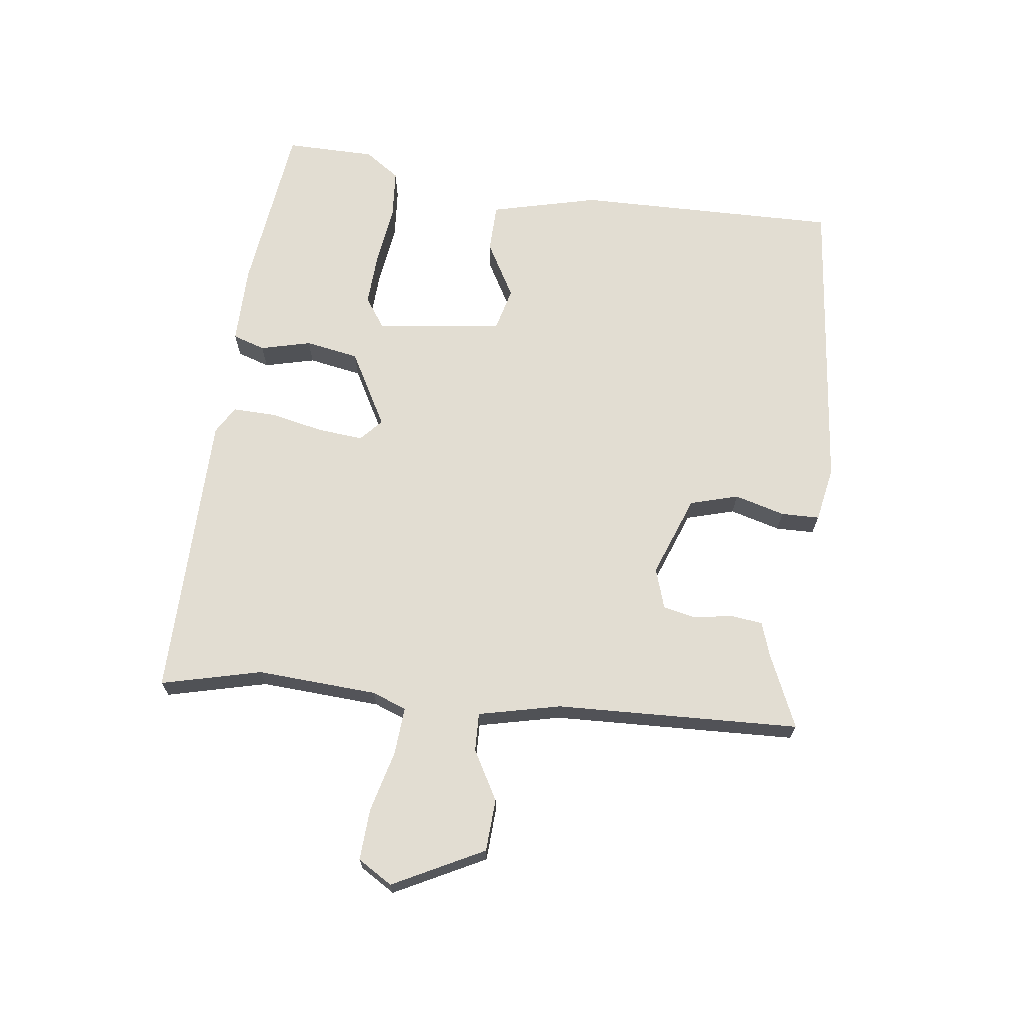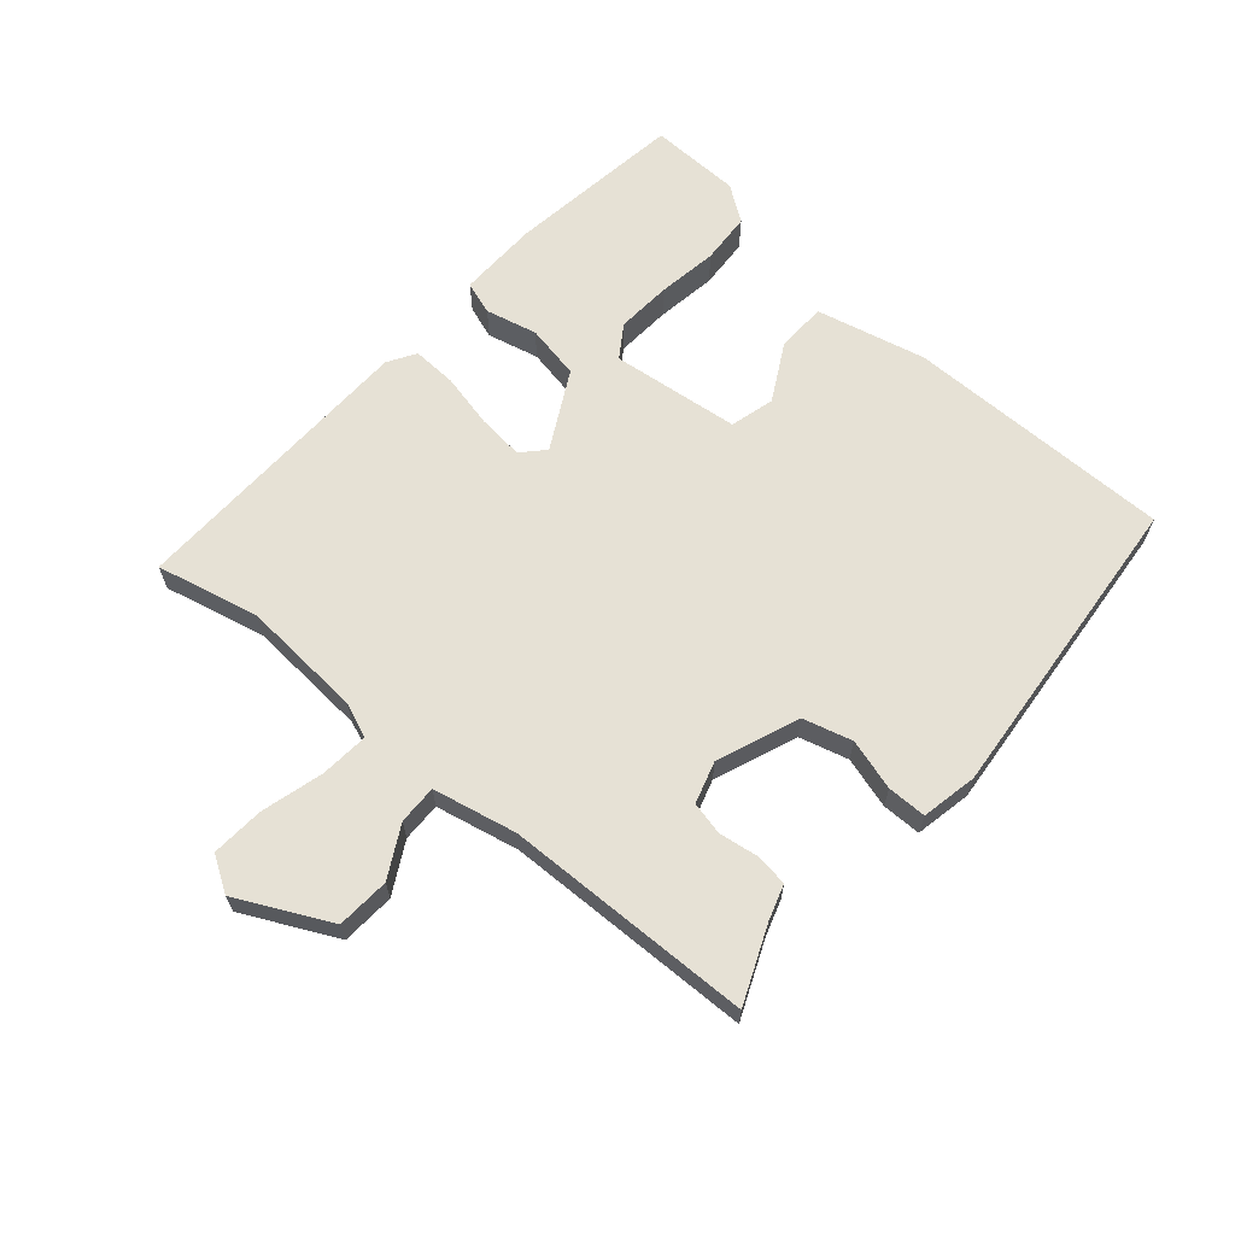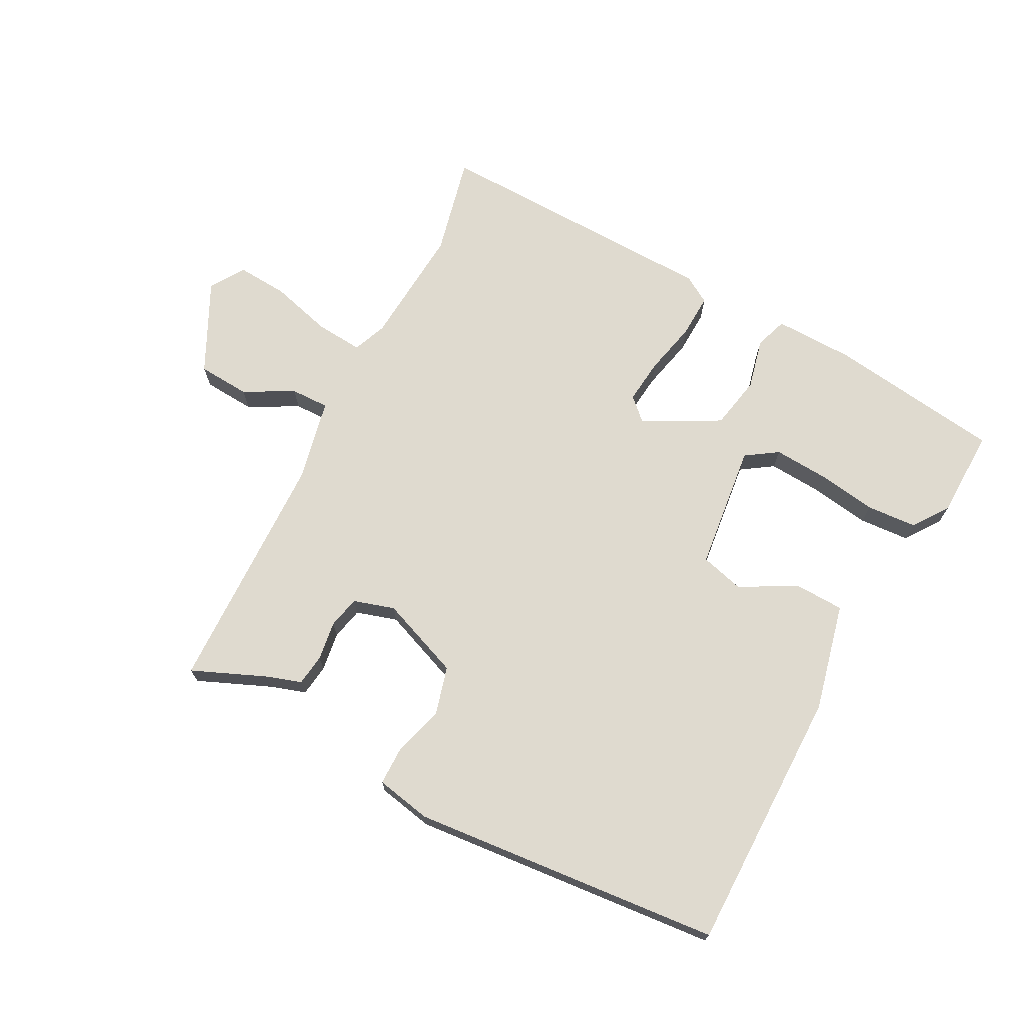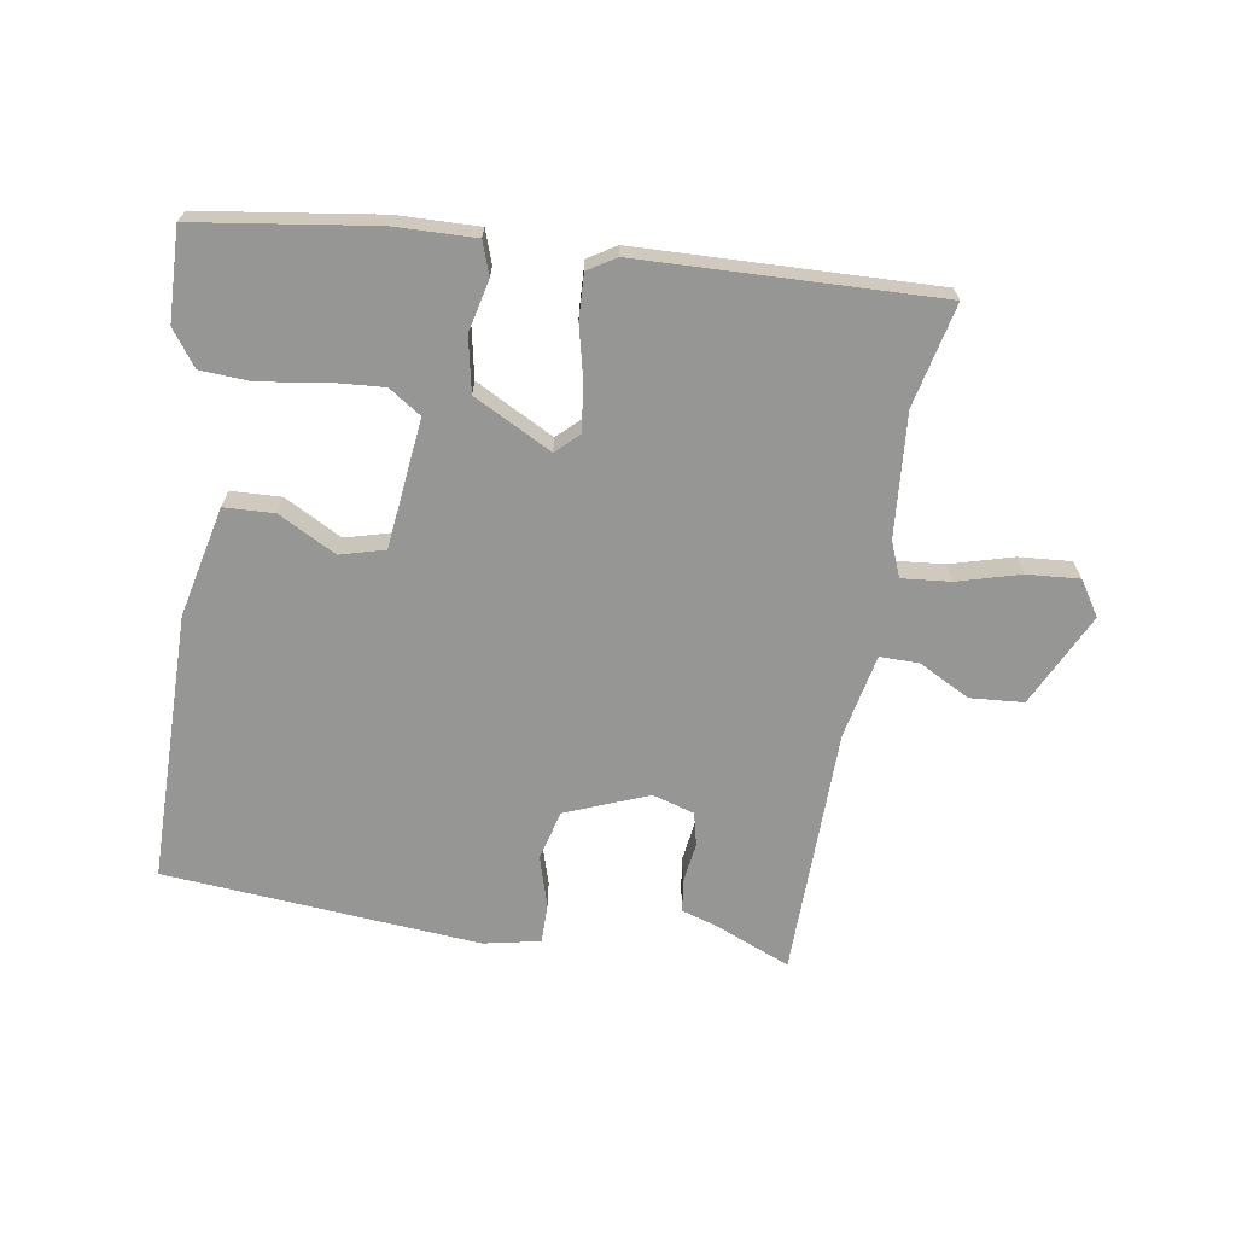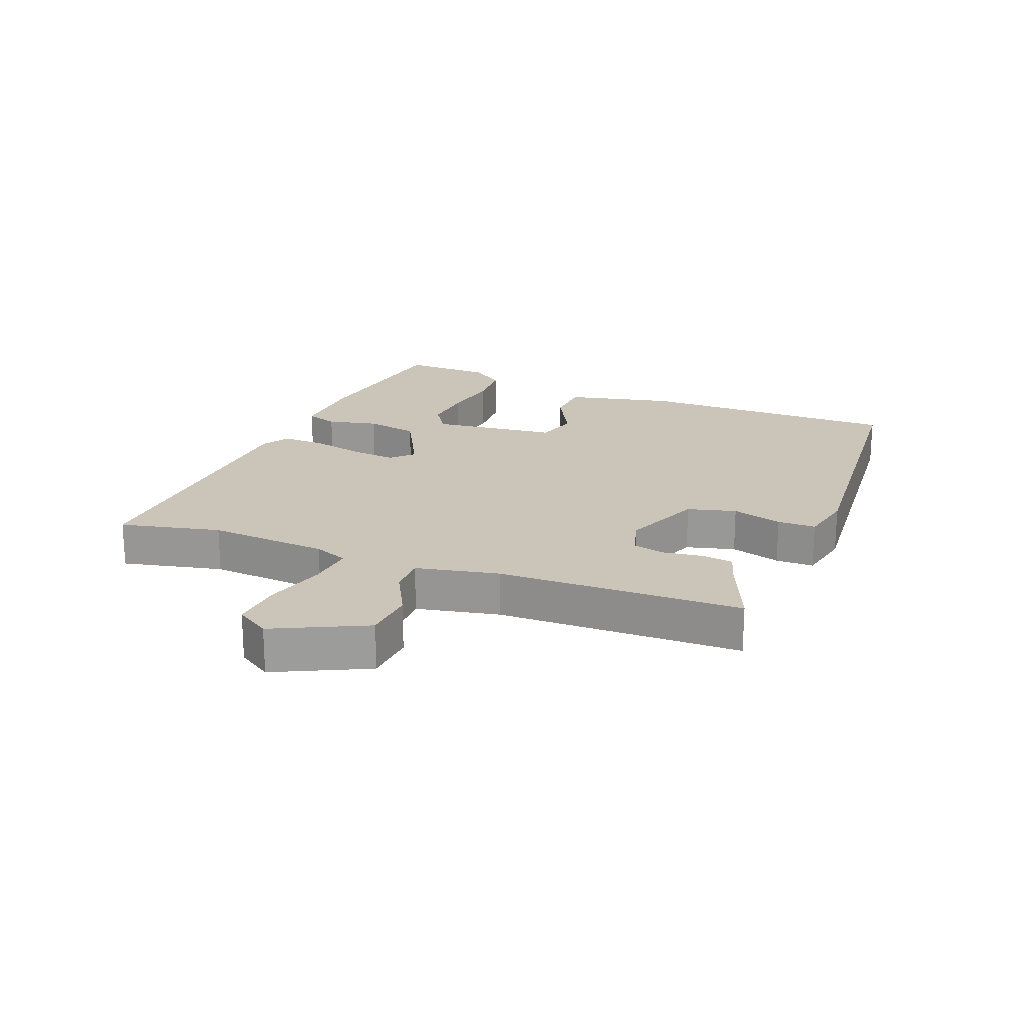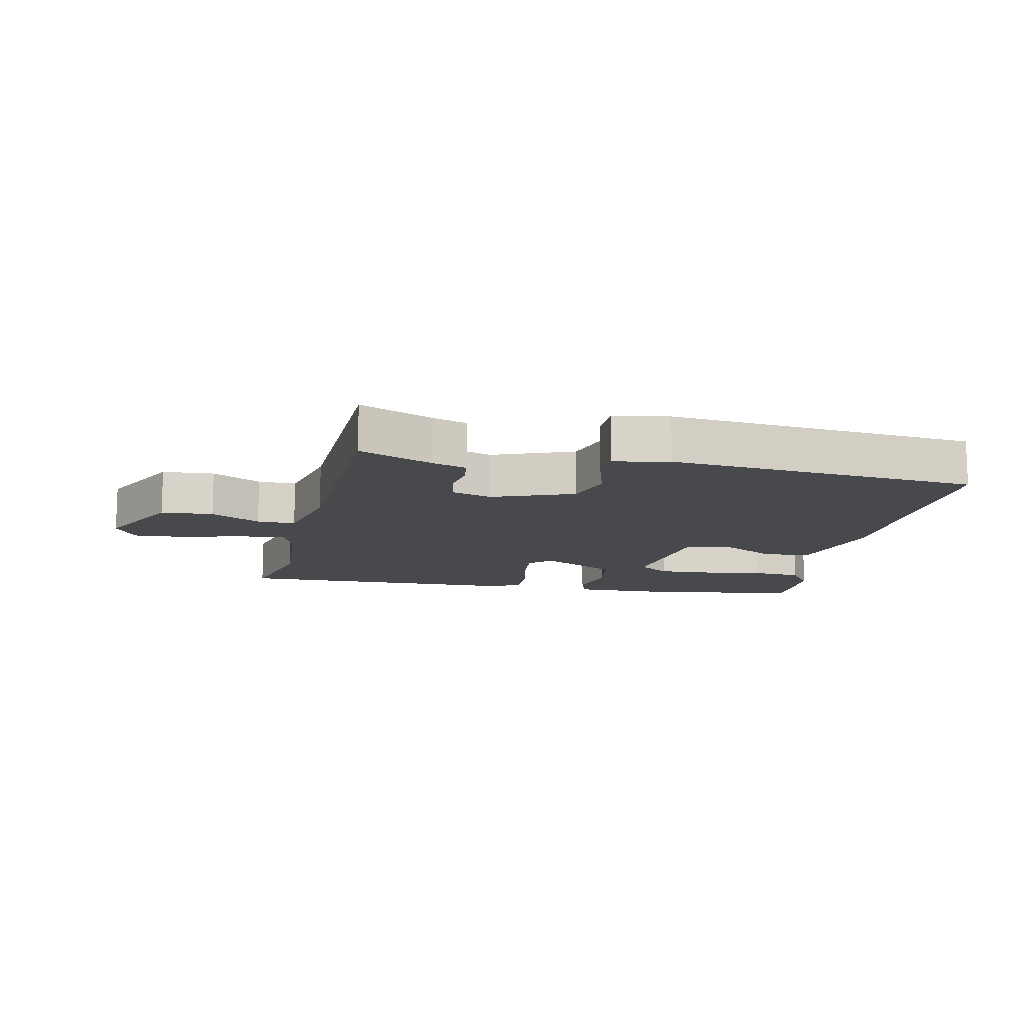
<metadata>
{"format":"obj","ext":"obj","renderer":"f3d","projection":"perspective","resolution":1024,"background":"white","views":[{"elev":68.3,"azim":-83.7,"up":"+Y"},{"elev":64.8,"azim":-49.4,"up":"+Y"},{"elev":70.6,"azim":27.5,"up":"+Y"},{"elev":-67.7,"azim":171.0,"up":"+Y"},{"elev":20.4,"azim":-68.3,"up":"+Y"},{"elev":-12.4,"azim":-12.5,"up":"+Y"}]}
</metadata>
<code>
v -0.472 0.07 0.506
v -0.353 0.07 0.456
v -0.297 0.07 0.438
v -0.29 0.07 0.387
v -0.299 0.07 0.324
v -0.287 0.07 0.272
v -0.221 0.07 0.252
v -0.091 0.07 0.303
v -0.07 0.07 0.381
v -0.094 0.07 0.462
v -0.094 0.07 0.524
v -0.005 0.07 0.542
v 0.493 0.07 0.499
v 0.494 0.07 0.074
v 0.454 0.07 -0.1
v 0.375 0.07 -0.103
v 0.284 0.07 -0.054
v 0.214 0.07 -0.073
v 0.191 0.07 -0.277
v 0.242 0.07 -0.311
v 0.329 0.07 -0.305
v 0.425 0.07 -0.29
v 0.506 0.07 -0.295
v 0.546 0.07 -0.351
v 0.55 0.07 -0.496
v 0.27 0.07 -0.535
v 0.142 0.07 -0.538
v 0.124 0.07 -0.486
v 0.143 0.07 -0.404
v 0.126 0.07 -0.318
v 0.003 0.07 -0.253
v -0.032 0.07 -0.286
v -0.024 0.07 -0.359
v -0.004 0.07 -0.445
v -0.001 0.07 -0.515
v -0.045 0.07 -0.542
v -0.513 0.07 -0.555
v -0.476 0.07 -0.393
v -0.491 0.07 -0.199
v -0.513 0.07 -0.144
v -0.59 0.07 -0.151
v -0.688 0.07 -0.178
v -0.771 0.07 -0.184
v -0.806 0.07 -0.129
v -0.734 0.07 0.018
v -0.65 0.07 0.024
v -0.57 0.07 -0.019
v -0.508 0.07 -0.02
v -0.48 0.07 0.113
v -0.472 0 0.506
v -0.353 0 0.456
v -0.297 0 0.438
v -0.29 0 0.387
v -0.299 0 0.324
v -0.287 0 0.272
v -0.221 0 0.252
v -0.091 0 0.303
v -0.07 0 0.381
v -0.094 0 0.462
v -0.094 0 0.524
v -0.005 0 0.542
v 0.493 0 0.499
v 0.494 0 0.074
v 0.454 0 -0.1
v 0.375 0 -0.103
v 0.284 0 -0.054
v 0.214 0 -0.073
v 0.191 0 -0.277
v 0.242 0 -0.311
v 0.329 0 -0.305
v 0.425 0 -0.29
v 0.506 0 -0.295
v 0.546 0 -0.351
v 0.55 0 -0.496
v 0.27 0 -0.535
v 0.142 0 -0.538
v 0.124 0 -0.486
v 0.143 0 -0.404
v 0.126 0 -0.318
v 0.003 0 -0.253
v -0.032 0 -0.286
v -0.024 0 -0.359
v -0.004 0 -0.445
v -0.001 0 -0.515
v -0.045 0 -0.542
v -0.513 0 -0.555
v -0.476 0 -0.393
v -0.491 0 -0.199
v -0.513 0 -0.144
v -0.59 0 -0.151
v -0.688 0 -0.178
v -0.771 0 -0.184
v -0.806 0 -0.129
v -0.734 0 0.018
v -0.65 0 0.024
v -0.57 0 -0.019
v -0.508 0 -0.02
v -0.48 0 0.113
f 45 46 47
f 44 45 47
f 43 44 47
f 42 43 47
f 41 42 47
f 40 41 47 48
f 39 40 48 49
f 36 37 38
f 35 36 38
f 34 35 38
f 33 34 38
f 38 39 49
f 33 38 49
f 32 33 49
f 27 28 29
f 26 27 29
f 25 26 29
f 24 25 29
f 23 24 29
f 22 23 29
f 21 22 29
f 20 21 29
f 19 20 29 30
f 18 19 30 31
f 15 16 17
f 14 15 17
f 13 14 17
f 12 13 17
f 11 12 17
f 10 11 17
f 9 10 17
f 8 9 17 18
f 7 8 18 31
f 2 3 4 5
f 2 5 6
f 1 2 6
f 49 1 6
f 31 32 49
f 7 31 49
f 6 7 49
f 96 95 94
f 96 94 93
f 96 93 92
f 96 92 91
f 96 91 90
f 97 96 90 89
f 98 97 89 88
f 87 86 85
f 87 85 84
f 87 84 83
f 87 83 82
f 98 88 87
f 98 87 82
f 98 82 81
f 78 77 76
f 78 76 75
f 78 75 74
f 78 74 73
f 78 73 72
f 78 72 71
f 78 71 70
f 78 70 69
f 79 78 69 68
f 80 79 68 67
f 66 65 64
f 66 64 63
f 66 63 62
f 66 62 61
f 66 61 60
f 66 60 59
f 66 59 58
f 67 66 58 57
f 80 67 57 56
f 54 53 52 51
f 55 54 51
f 55 51 50
f 55 50 98
f 98 81 80
f 98 80 56
f 98 56 55
f 1 50 51 2
f 2 51 52 3
f 3 52 53 4
f 4 53 54 5
f 5 54 55 6
f 6 55 56 7
f 7 56 57 8
f 8 57 58 9
f 9 58 59 10
f 10 59 60 11
f 11 60 61 12
f 12 61 62 13
f 13 62 63 14
f 14 63 64 15
f 15 64 65 16
f 16 65 66 17
f 17 66 67 18
f 18 67 68 19
f 19 68 69 20
f 20 69 70 21
f 21 70 71 22
f 22 71 72 23
f 23 72 73 24
f 24 73 74 25
f 25 74 75 26
f 26 75 76 27
f 27 76 77 28
f 28 77 78 29
f 29 78 79 30
f 30 79 80 31
f 31 80 81 32
f 32 81 82 33
f 33 82 83 34
f 34 83 84 35
f 35 84 85 36
f 36 85 86 37
f 37 86 87 38
f 38 87 88 39
f 39 88 89 40
f 40 89 90 41
f 41 90 91 42
f 42 91 92 43
f 43 92 93 44
f 44 93 94 45
f 45 94 95 46
f 46 95 96 47
f 47 96 97 48
f 48 97 98 49
f 49 98 50 1

</code>
